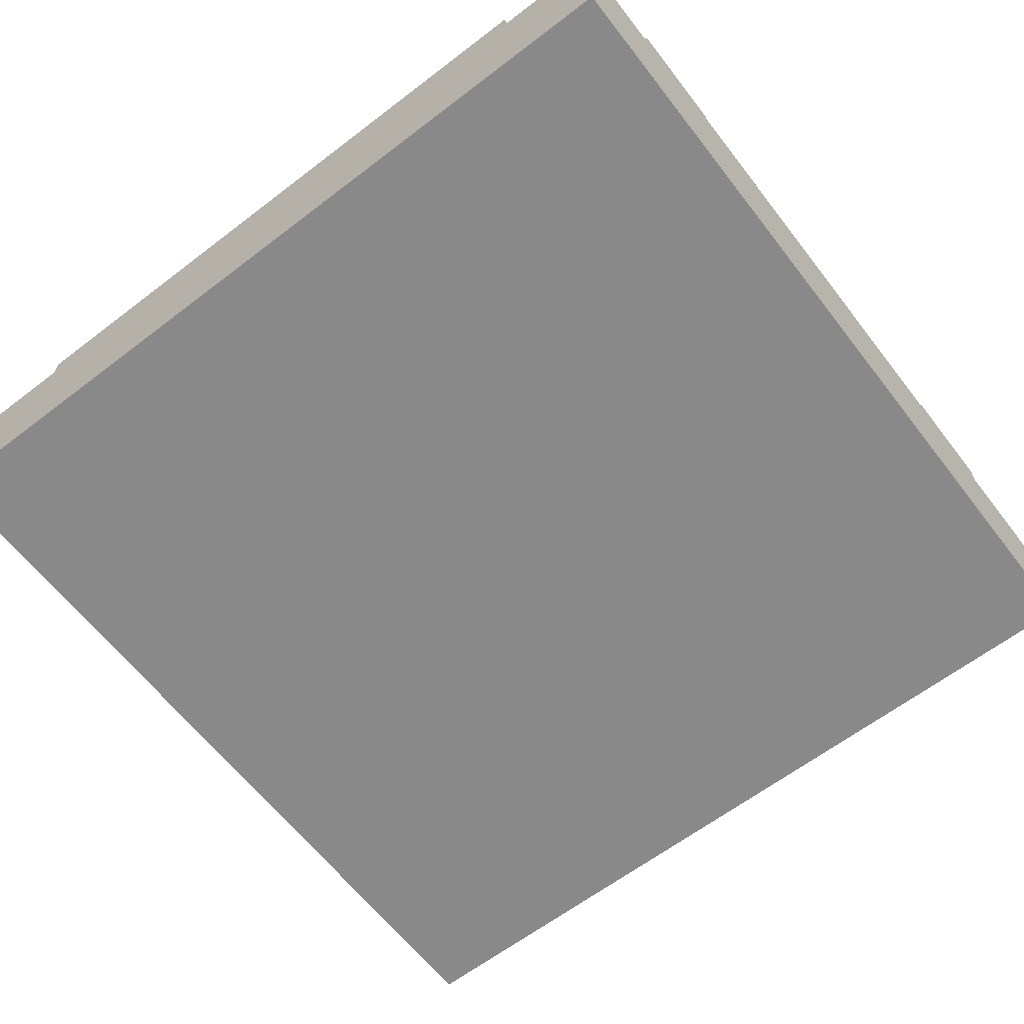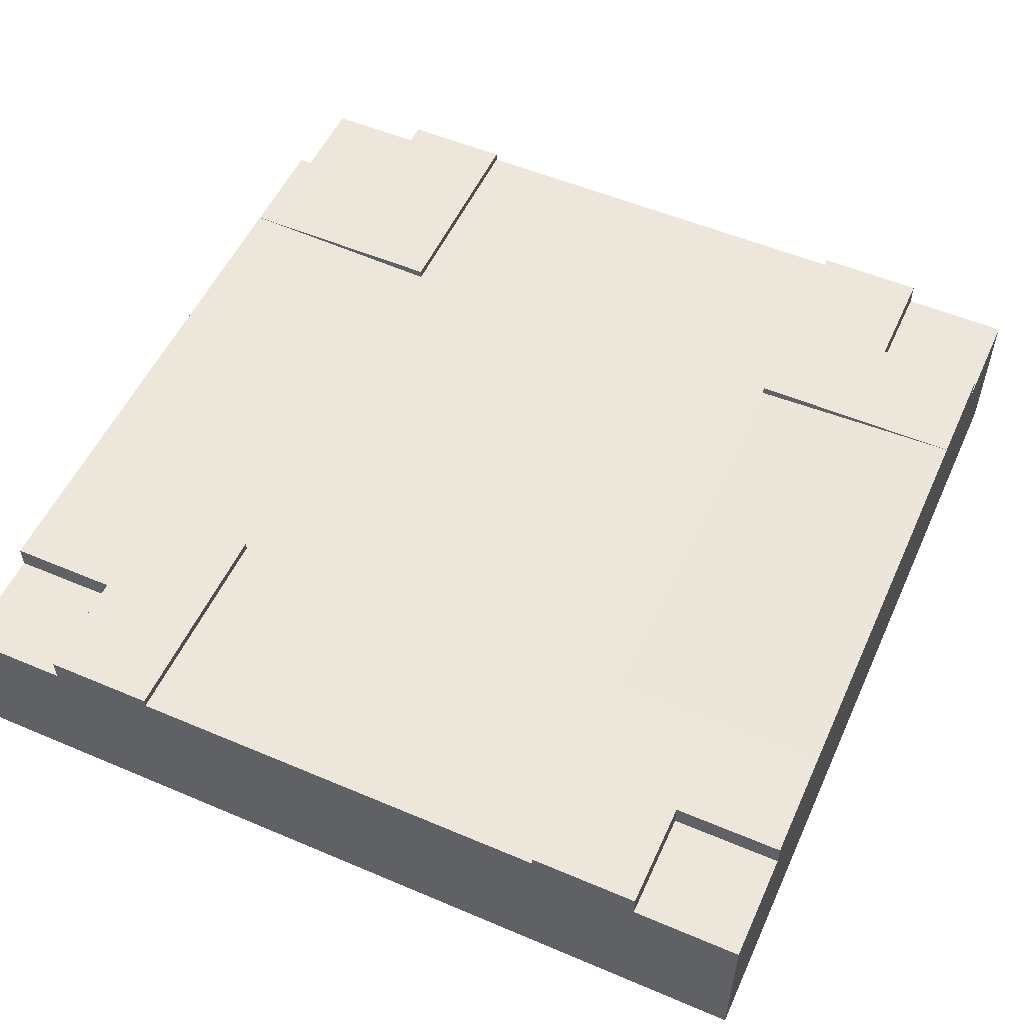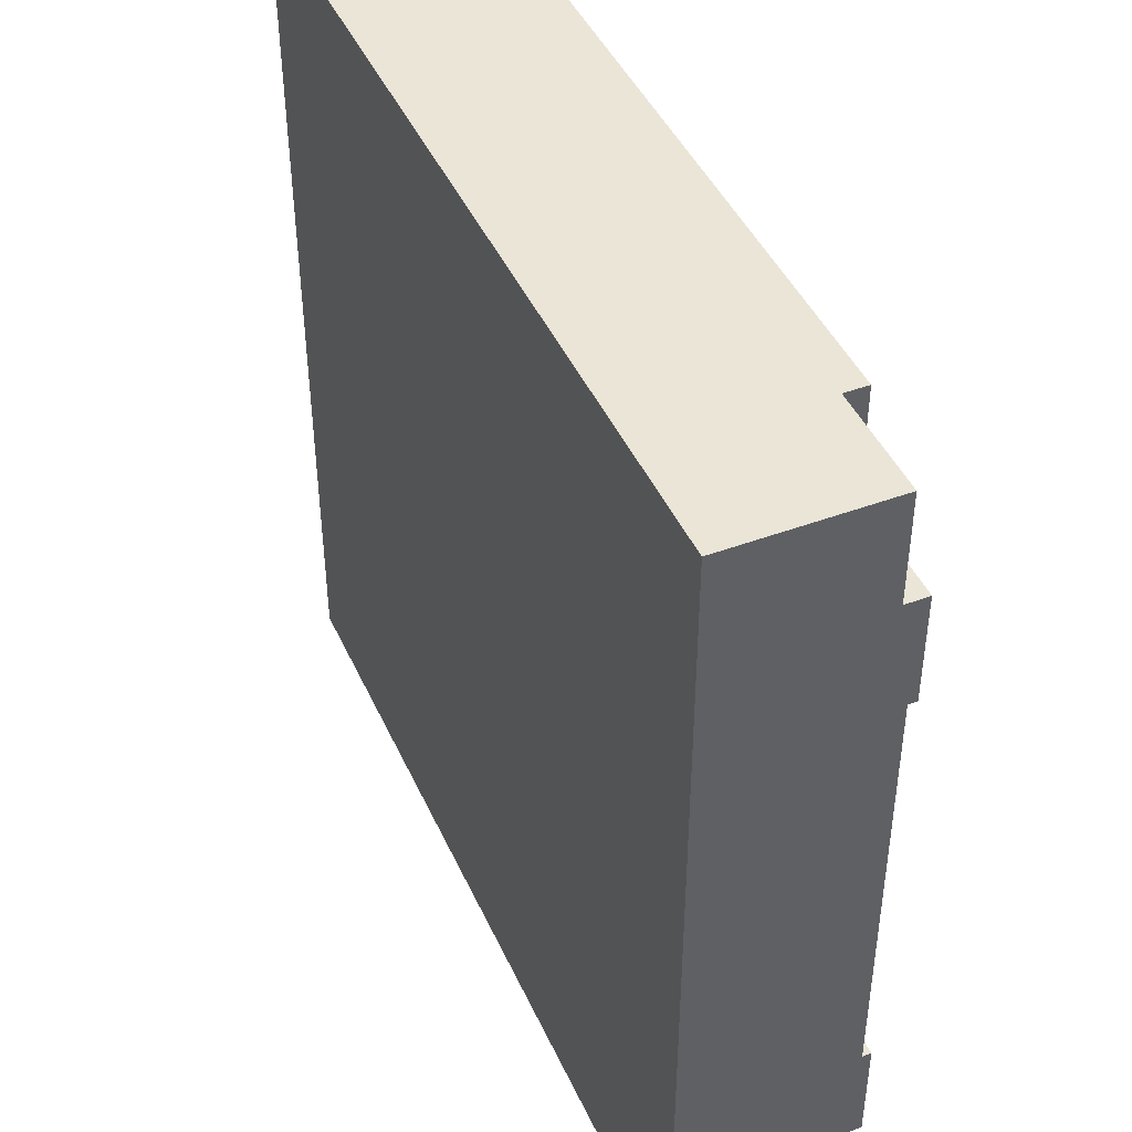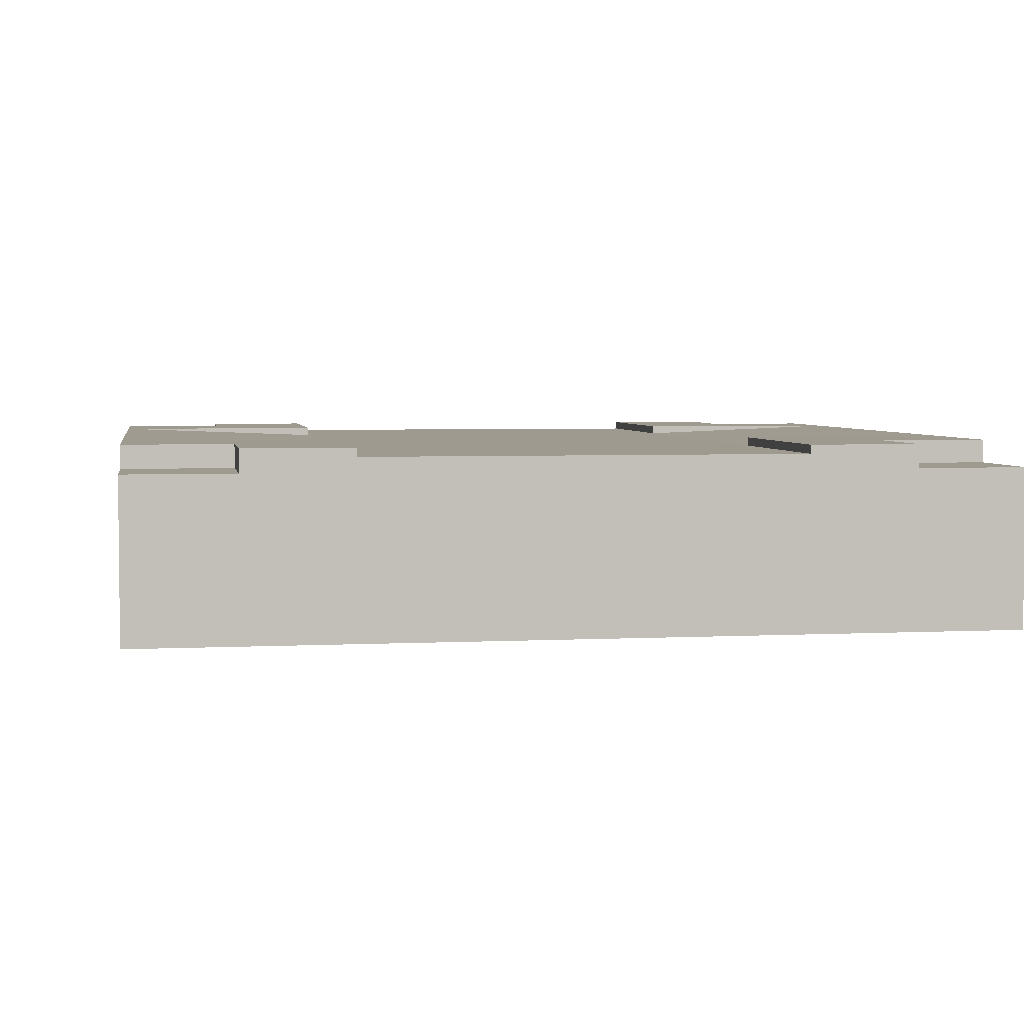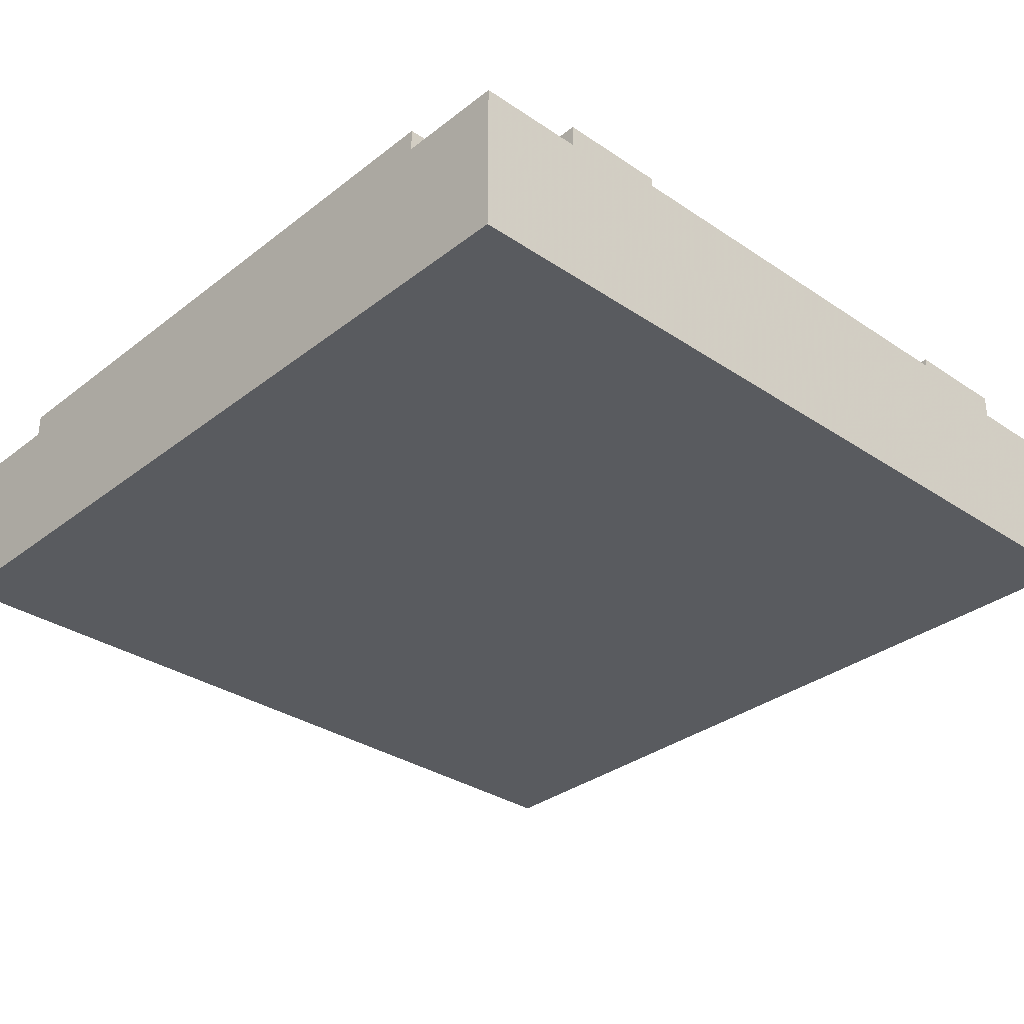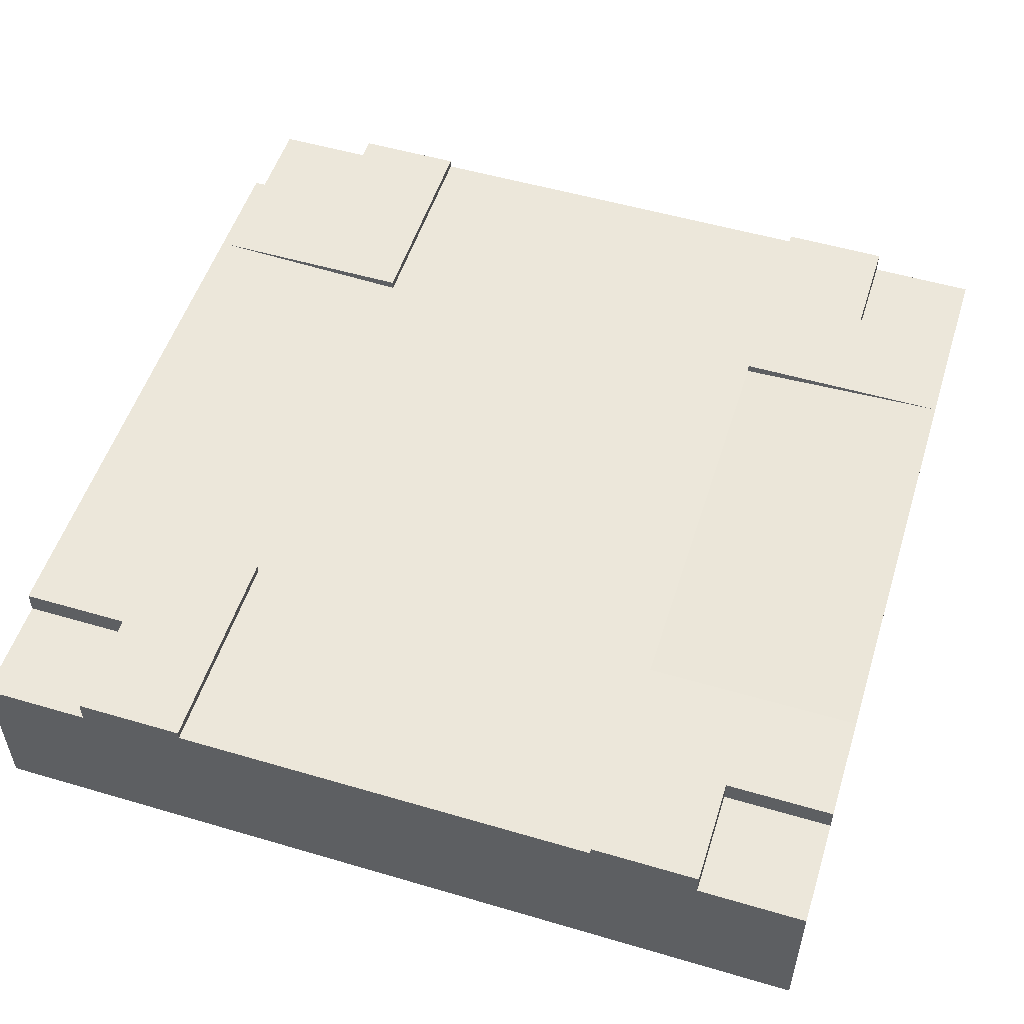
<metadata>
{"format":"obj","ext":"obj","renderer":"f3d","projection":"perspective","resolution":1024,"background":"white","views":[{"elev":-63.2,"azim":37.7,"up":"+Y"},{"elev":53.9,"azim":-65.7,"up":"+Y"},{"elev":44.4,"azim":66.6,"up":"+Z"},{"elev":3.9,"azim":80.5,"up":"+Y"},{"elev":-32.4,"azim":-133.0,"up":"+Y"},{"elev":53.0,"azim":107.5,"up":"+Y"}]}
</metadata>
<code>
v 1 0.2 0.25
v 1 0.21 0.25
v 0.75 0.21 0.25
v 0.75 0.2 0.25
v 1 0.21 0.875
v 1 0.1833 0.875
v 1 0 0.875
v 1 0 0.125
v 1 0.1833 0.125
v 1 0.21 0.125
v 1 0.1 0.25
v 1 0.1 0.75
v 1 0.2 0.75
v 1 0.21 0.75
v 0.875 0.21 0.875
v 0.875 0.1833 0.875
v 0.875 0.21 1
v 0.75 0.21 0.75
v 0.75 0.21 1
v 0.875 0.1833 1
v 0.125 0.21 1
v 0.125 0.1833 1
v 0.125 0 1
v 0.875 0 1
v 0.25 0.21 1
v 0.125 0.21 0.875
v 0.125 0.1833 0.875
v 0 0.21 0.875
v 0.25 0.21 0.75
v 0 0.21 0.75
v 0 0.1833 0.875
v 0 0 0.125
v 0 0 0.875
v 0 0.2 0.75
v 0 0.1 0.75
v 0 0.1 0.25
v 0 0.2 0.25
v 0 0.21 0.25
v 0 0.21 0.125
v 0 0.1833 0.125
v 0 0 1
v 0 0 0
v 0.125 0 0
v 0.875 0 0
v 1 0 0
v 1 0 1
v 0 0.1833 1
v 0 0.1833 0
v 0.125 0.1833 0.125
v 0.125 0.1833 0
v 0.125 0.21 0.125
v 0.125 0.21 0
v 0.25 0.21 0.25
v 0.25 0.21 0
v 0.875 0.21 0
v 0.875 0.1833 0
v 0.75 0.21 0
v 0.875 0.21 0.125
v 0.875 0.1833 0.125
v 1 0.1833 0
v 0.25 0.2 0.25
v 0.25 0.2 0.75
v 0.75 0.2 0.75
v 1 0.1833 1
g Mesh1 Group1 Model
f 2 4 1
f 2 3 4
f 7 8 12
f 7 12 6
f 11 12 8
f 9 11 8
f 13 6 12
f 13 5 6
f 13 14 5
f 9 1 11
f 10 2 1
f 10 1 9
f 15 6 5
f 15 16 6
f 15 19 17
f 18 19 15
f 18 15 14
f 15 5 14
f 17 16 15
f 17 20 16
f 24 22 23
f 20 22 24
f 20 21 22
f 17 21 20
f 26 22 21
f 26 27 22
f 29 21 25
f 30 28 26
f 26 21 29
f 30 26 29
f 28 27 26
f 28 31 27
f 32 33 36
f 32 36 40
f 35 36 33
f 31 35 33
f 37 40 36
f 37 39 40
f 37 38 39
f 31 34 35
f 28 30 34
f 28 34 31
f 42 45 32
f 8 32 45
f 8 33 32
f 7 33 8
f 7 41 33
f 23 41 7
f 24 23 7
f 46 24 7
f 23 47 41
f 23 22 47
f 31 22 27
f 31 47 22
f 31 41 47
f 31 33 41
f 32 48 42
f 32 40 48
f 40 50 48
f 40 49 50
f 51 40 39
f 51 49 40
f 38 51 39
f 53 54 51
f 53 51 38
f 54 52 51
f 52 49 51
f 52 50 49
f 43 56 44
f 50 56 43
f 50 55 56
f 52 55 50
f 58 56 55
f 58 59 56
f 58 2 10
f 3 2 58
f 3 58 57
f 58 55 57
f 10 59 58
f 10 9 59
f 59 60 56
f 59 9 60
f 9 45 60
f 9 8 45
f 44 60 45
f 44 56 60
f 57 4 3
f 57 61 4
f 57 54 61
f 61 54 53
f 61 38 37
f 61 53 38
f 34 61 37
f 62 61 34
f 62 4 61
f 63 4 62
f 63 1 4
f 63 13 1
f 36 34 37
f 36 35 34
f 29 34 30
f 29 62 34
f 25 62 29
f 63 25 19
f 63 62 25
f 63 19 18
f 63 14 13
f 63 18 14
f 12 1 13
f 12 11 1
f 50 42 48
f 50 43 42
f 7 64 46
f 7 6 64
f 20 6 16
f 20 64 6
f 20 46 64
f 20 24 46

</code>
